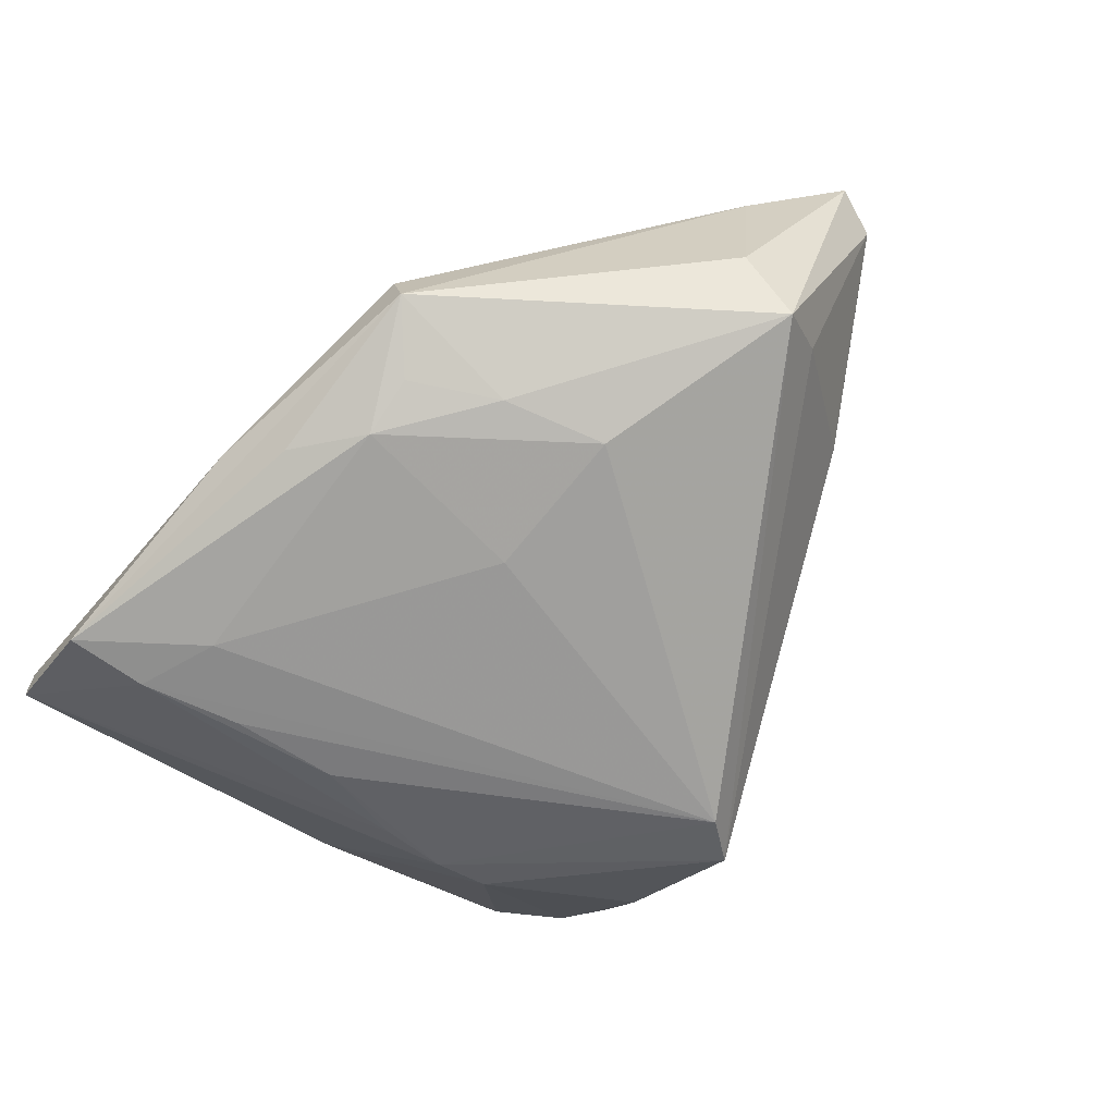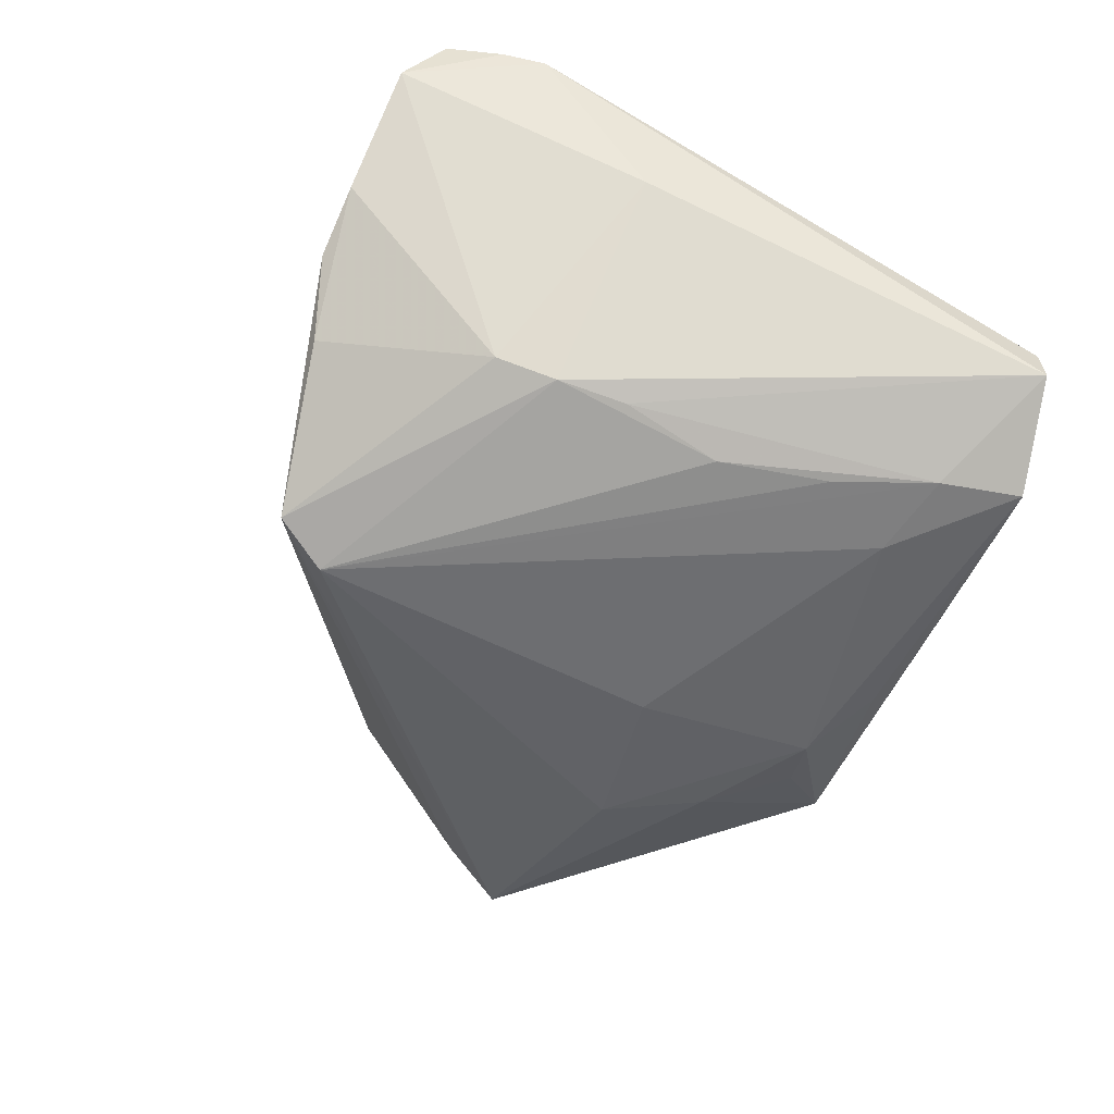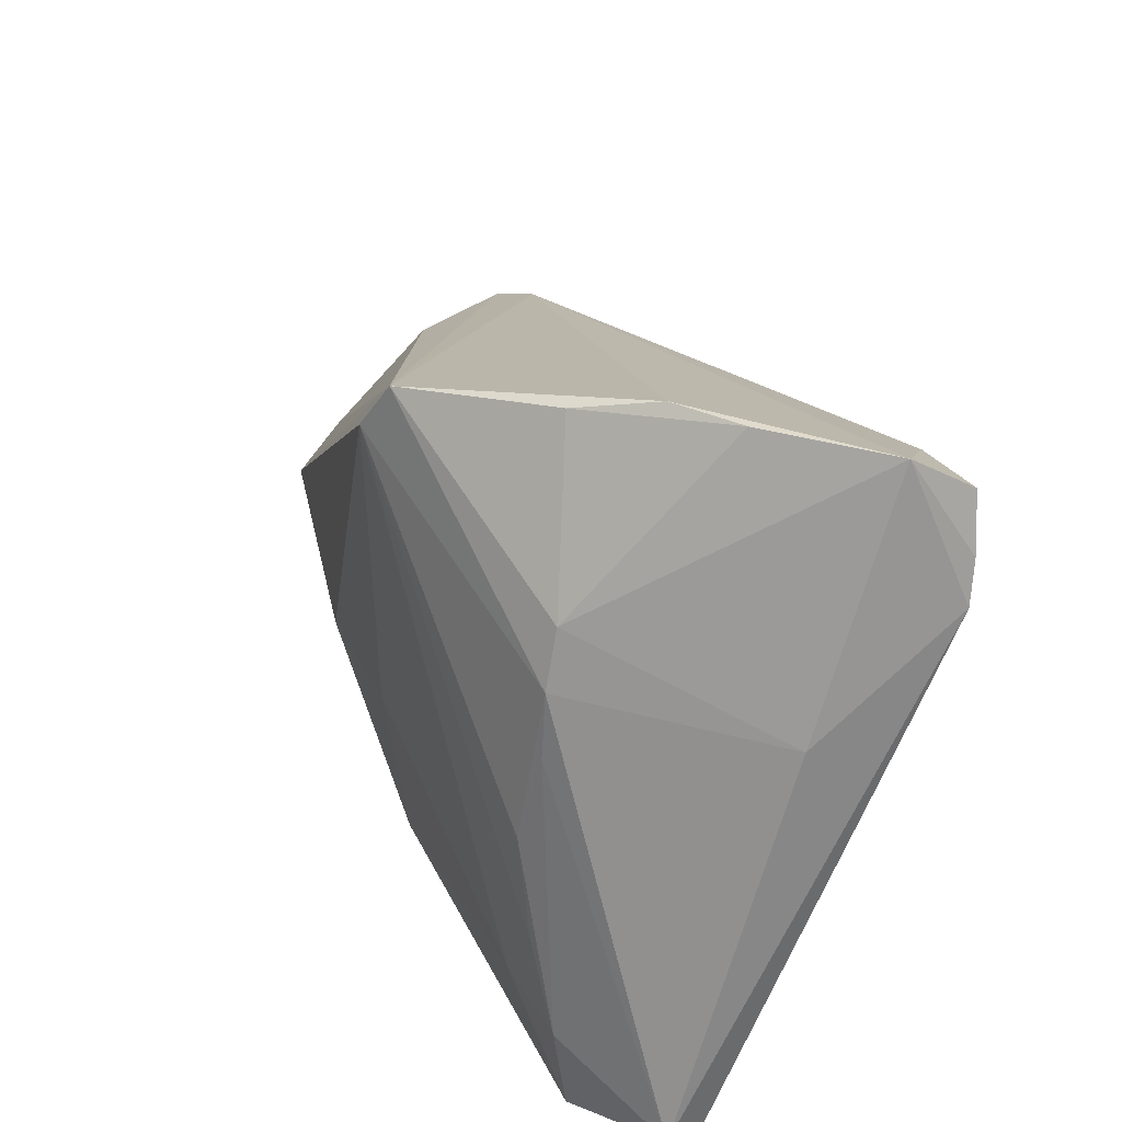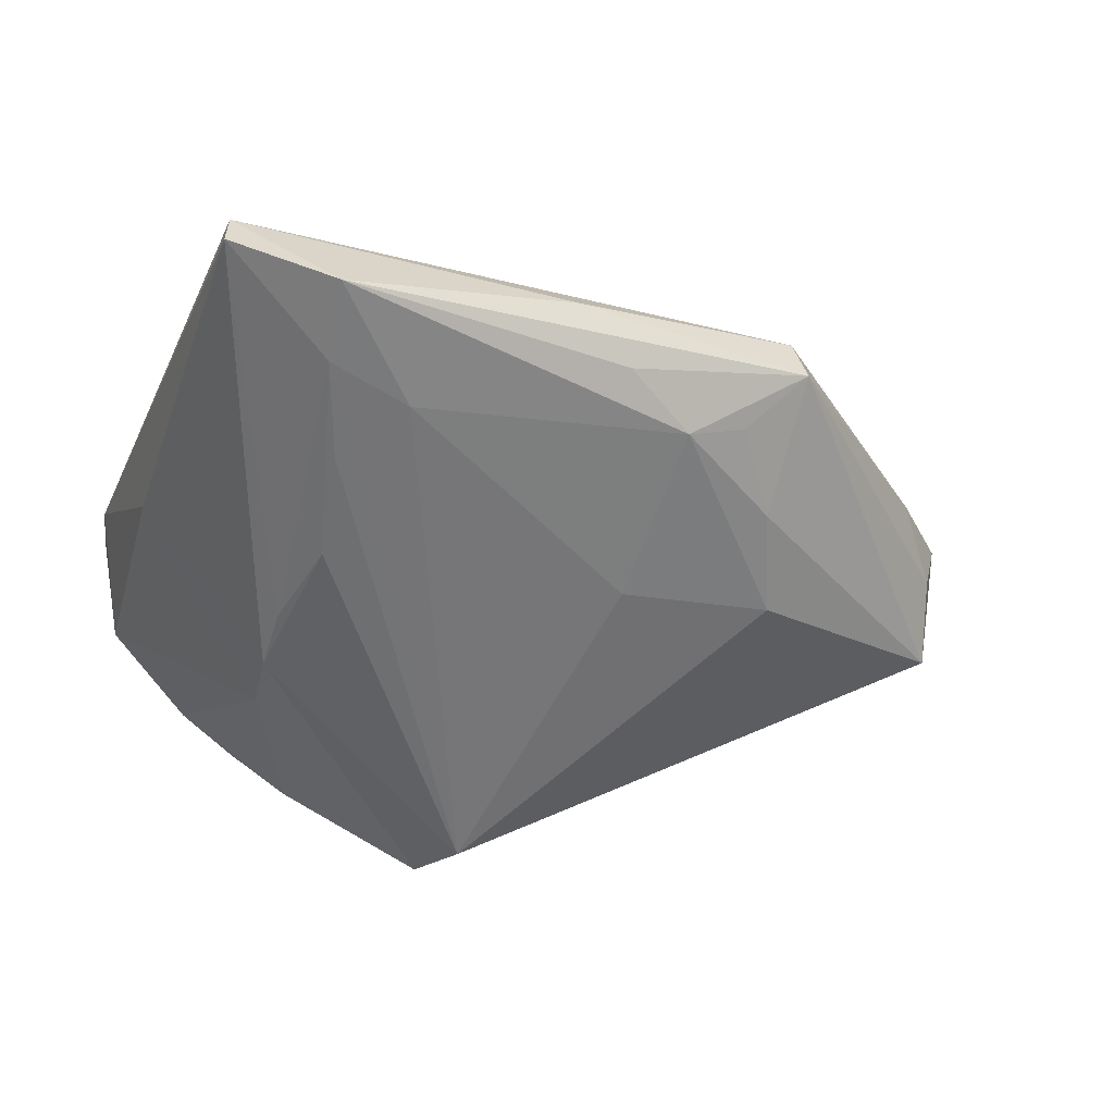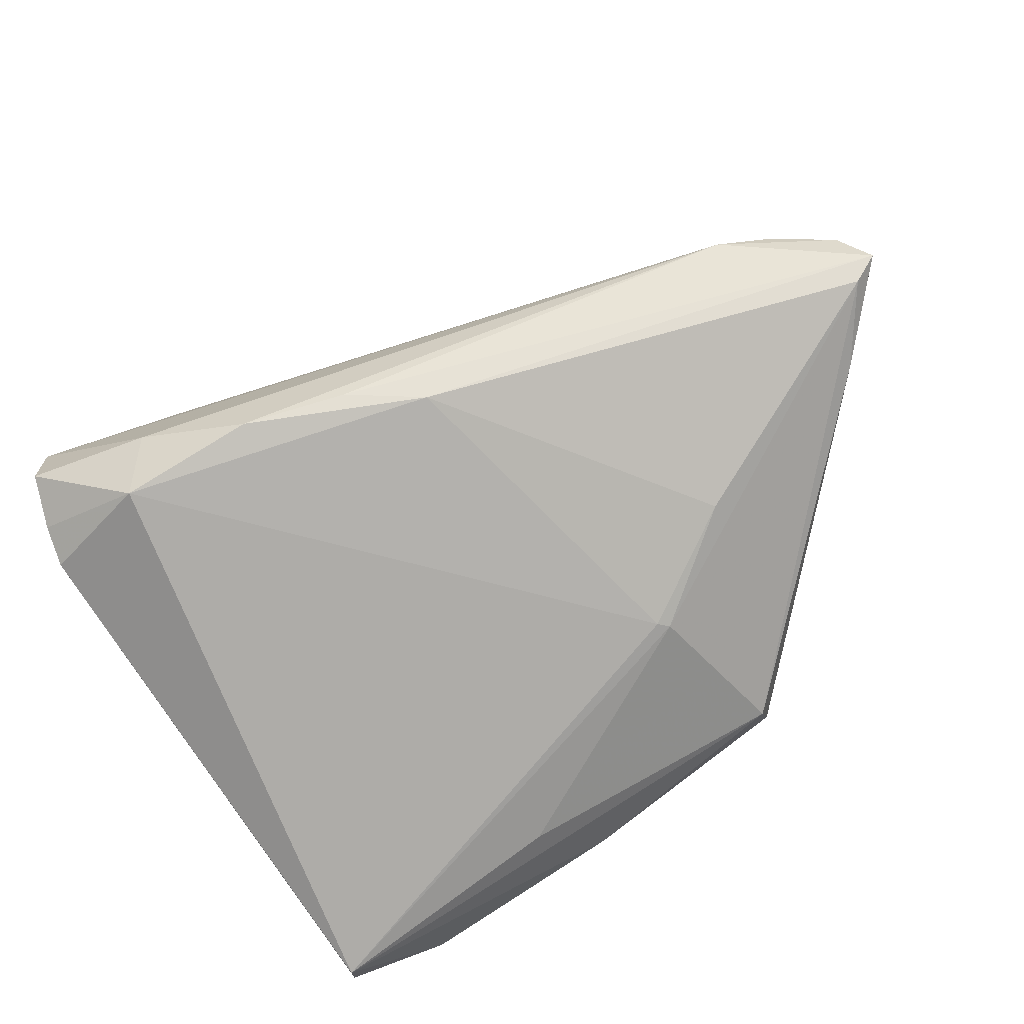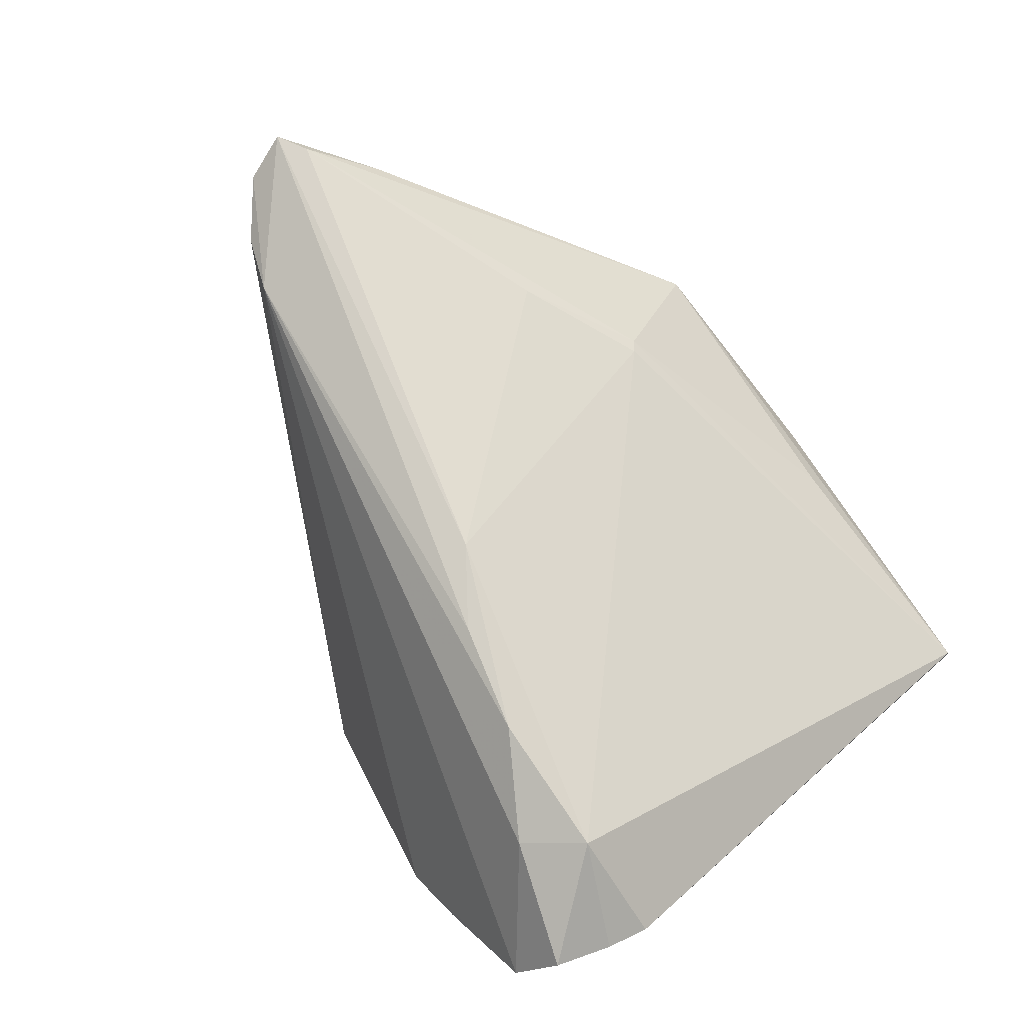
<metadata>
{"format":"obj","ext":"obj","renderer":"f3d","projection":"perspective","resolution":1024,"background":"white","views":[{"elev":-62.6,"azim":41.5,"up":"+Z"},{"elev":-60.7,"azim":-113.5,"up":"+Z"},{"elev":38.6,"azim":-122.3,"up":"+Y"},{"elev":-56.0,"azim":-22.8,"up":"+Z"},{"elev":71.1,"azim":-36.2,"up":"+Z"},{"elev":74.4,"azim":-130.9,"up":"+Z"}]}
</metadata>
<code>
v -0.02064 -0.03383 -0.007681
v 0.03915 -0.003108 -0.006173
v -0.02325 0.02063 0.02285
v -0.04938 0.02283 0.01199
v 0.01382 -0.02394 -0.01716
v -0.01189 0.01681 0.02289
v -0.0384 0.02225 0.02044
v 0.001572 -0.03081 -0.01902
v -0.03285 0.03784 -0.001293
v -0.02617 0.03812 -0.005357
v 0.04836 -0.0003815 0.01912
v -0.04614 0.009958 -0.002755
v 0.04257 0.004862 0.01787
v 0.01869 -0.01367 -0.01815
v 0.00531 -0.02473 0.006952
v 0.04053 -0.01345 0.01566
v -0.04595 0.03309 0.01437
v -0.04854 -0.0329 -0.01381
v -0.02839 -0.005255 -0.02294
v -0.02806 0.01899 -0.01816
v 0.007417 -0.03209 -0.01623
v -0.004374 0.01071 0.02327
v 0.04573 -0.006982 0.02207
v 0.0172 -0.01736 0.01332
v -0.03717 -0.03561 -0.0229
v -0.003944 0.03277 -0.02146
v -0.02909 0.01261 -0.0201
v -0.006652 -0.03505 -0.018
v 0.002643 -0.01135 -0.02098
v 0.01074 -0.03812 -0.006153
v 0.03639 0.007682 0.01902
v -0.04856 -0.033 -0.01829
v -0.03334 0.02782 0.01892
v -0.01355 -0.03812 -0.01463
v -0.0007686 0.02716 -0.02327
v -0.02979 0.005326 -0.02097
v -0.02625 -0.02522 -0.02315
v 0.01221 -0.03812 -0.01164
v -0.03108 -0.01678 -0.02327
v -0.04331 0.03692 0.008552
v 0.004159 -0.02373 0.007425
v 0.03203 0.01105 0.001823
v -0.03533 -0.02698 -0.02325
v 0.04087 -0.009301 -0.01068
v -0.04819 0.02728 0.01314
v 0.04938 -0.00536 0.0219
v -0.01965 0.03594 -0.01188
v 0.03979 -0.01481 -0.002893
f 26 31 13
f 48 44 46
f 48 38 44
f 18 41 7
f 18 4 32
f 7 4 18
f 45 7 17
f 45 4 7
f 27 20 26
f 27 36 32
f 26 20 47
f 20 9 47
f 40 45 17
f 4 45 40
f 40 9 20
f 46 31 6
f 31 3 6
f 46 44 11
f 11 31 46
f 11 13 31
f 26 44 35
f 35 27 26
f 44 38 5
f 18 30 1
f 10 47 9
f 10 40 31
f 9 40 10
f 10 31 26
f 26 47 10
f 33 3 31
f 31 40 33
f 33 40 17
f 17 7 33
f 7 3 33
f 20 27 12
f 12 40 20
f 12 27 32
f 32 4 12
f 4 40 12
f 22 6 3
f 22 3 7
f 46 6 22
f 7 41 22
f 41 24 22
f 16 30 38
f 16 48 46
f 38 48 16
f 2 44 26
f 2 11 44
f 36 27 19
f 27 35 19
f 44 5 14
f 14 35 44
f 29 35 14
f 21 5 38
f 41 18 15
f 18 1 15
f 15 1 30
f 15 24 41
f 46 22 23
f 23 22 24
f 23 16 46
f 30 16 23
f 23 15 30
f 24 15 23
f 13 11 42
f 11 2 42
f 26 13 42
f 42 2 26
f 25 18 32
f 43 25 32
f 32 36 43
f 36 19 43
f 5 21 8
f 8 21 38
f 29 14 8
f 8 14 5
f 38 30 34
f 34 25 38
f 34 30 18
f 18 25 34
f 39 19 35
f 35 43 39
f 39 43 19
f 25 43 37
f 29 8 37
f 37 8 25
f 37 35 29
f 37 43 35
f 38 25 28
f 28 8 38
f 25 8 28

</code>
